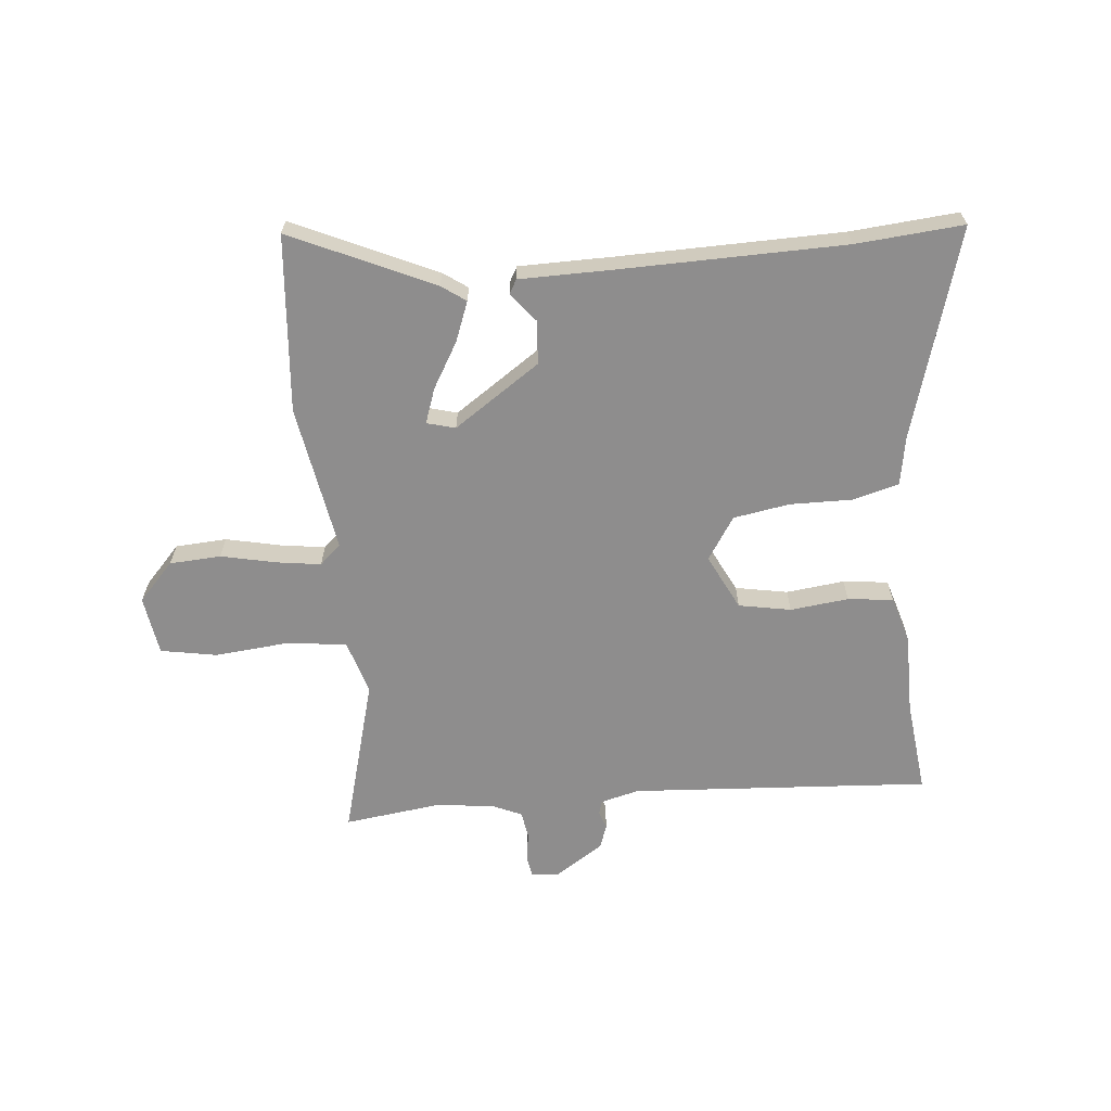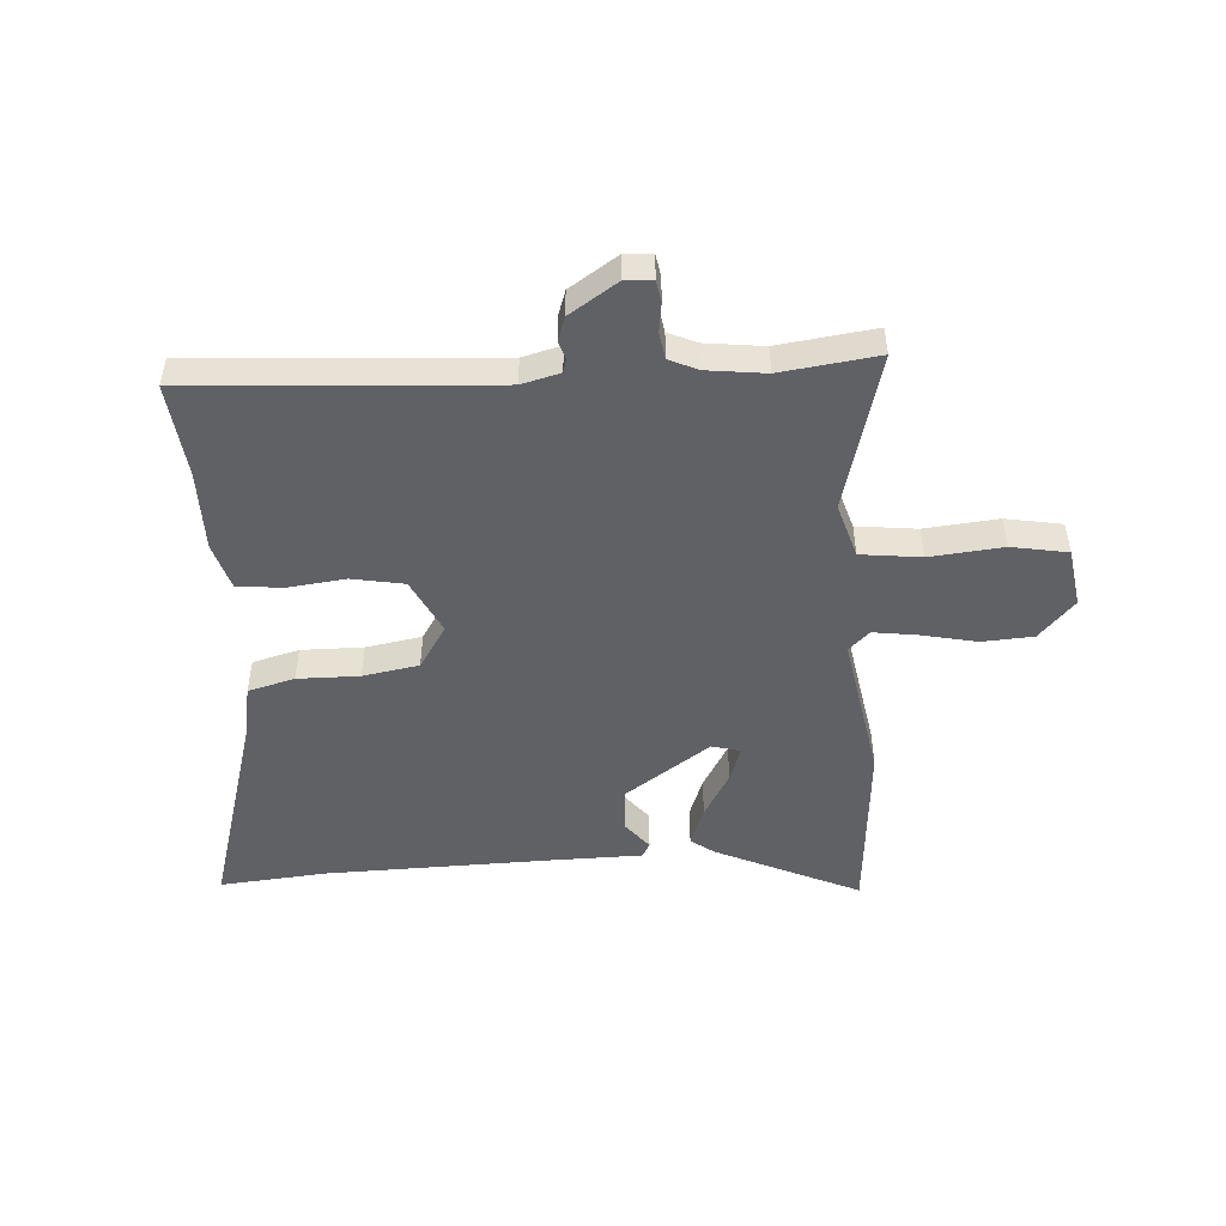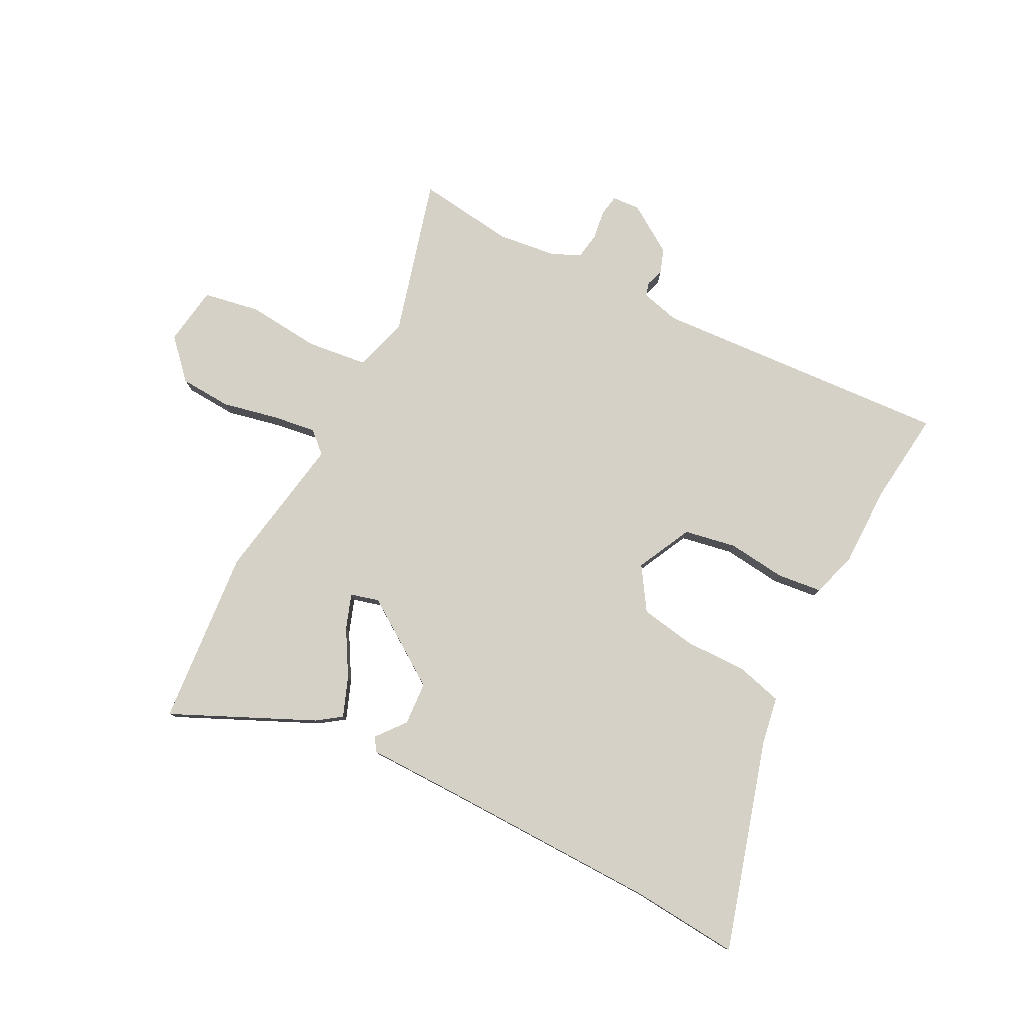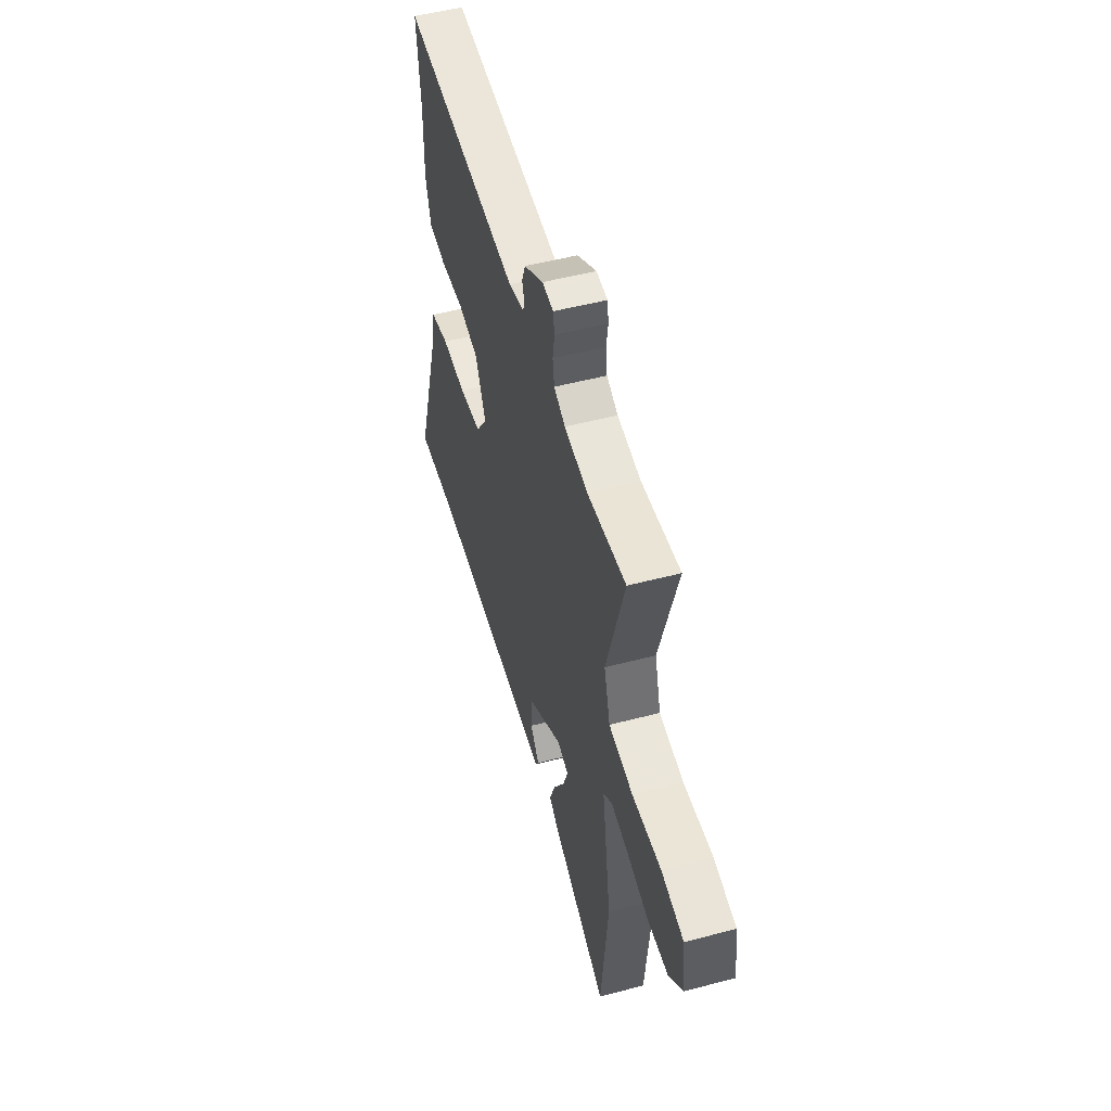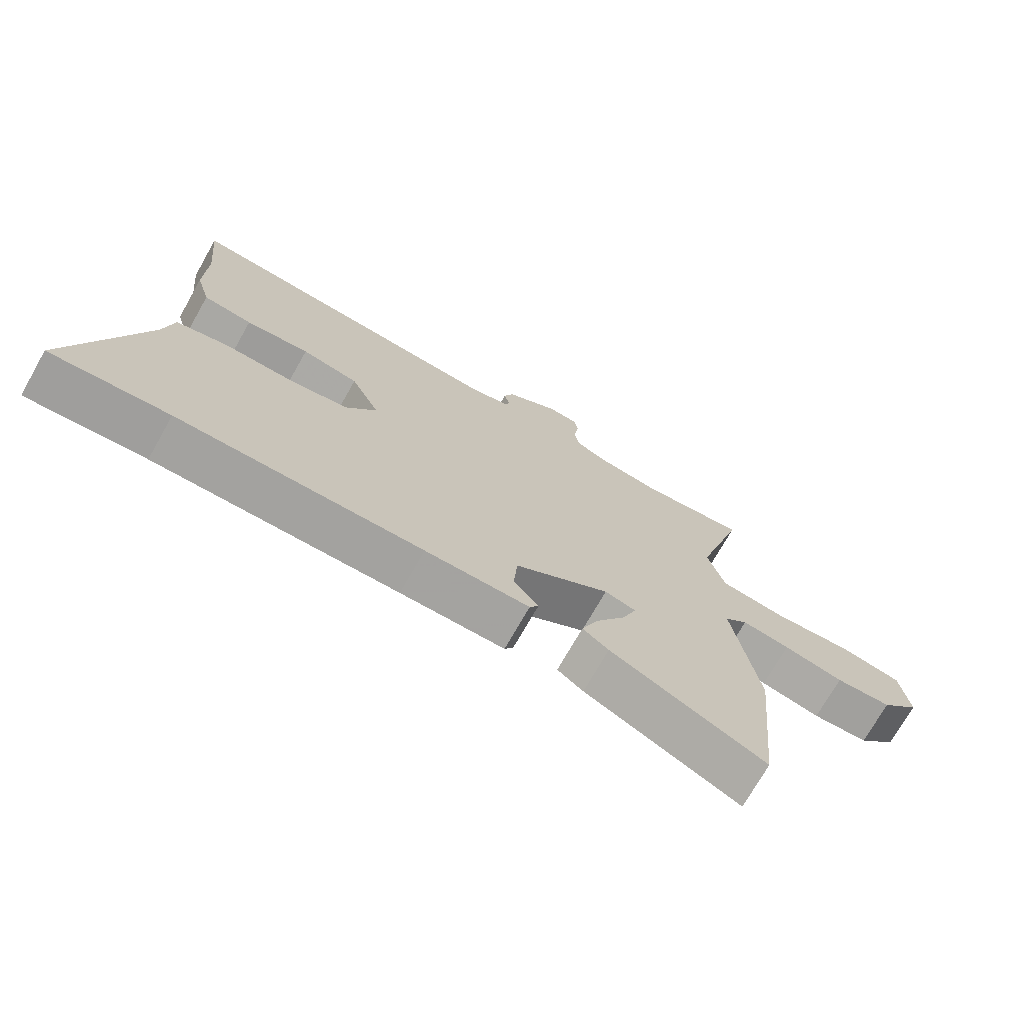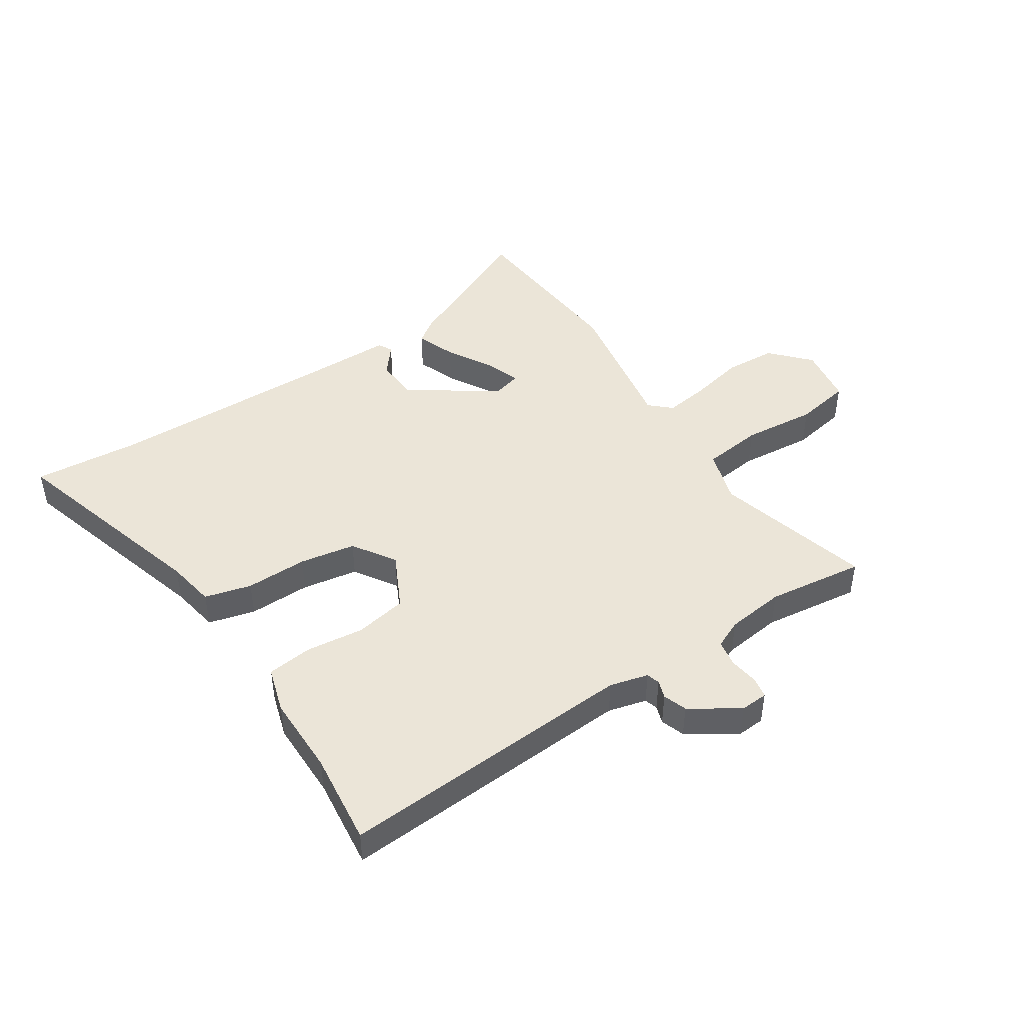
<metadata>
{"format":"obj","ext":"obj","renderer":"f3d","projection":"perspective","resolution":1024,"background":"white","views":[{"elev":-64.7,"azim":-173.8,"up":"+Y"},{"elev":-49.6,"azim":4.7,"up":"+Y"},{"elev":79.6,"azim":-152.0,"up":"+Y"},{"elev":51.6,"azim":74.1,"up":"+Z"},{"elev":-72.6,"azim":-29.6,"up":"+Z"},{"elev":45.6,"azim":-32.4,"up":"+Y"}]}
</metadata>
<code>
v -0.488 0.07 0.375
v -0.504 0.07 0.537
v 0.013 0.07 0.496
v 0.08 0.07 0.512
v 0.087 0.07 0.535
v 0.077 0.07 0.566
v 0.092 0.07 0.607
v 0.176 0.07 0.66
v 0.224 0.07 0.656
v 0.23 0.07 0.62
v 0.222 0.07 0.569
v 0.229 0.07 0.523
v 0.278 0.07 0.5
v 0.379 0.07 0.486
v 0.547 0.07 0.505
v 0.469 0.07 0.234
v 0.496 0.07 0.14
v 0.6 0.07 0.126
v 0.727 0.07 0.136
v 0.824 0.07 0.117
v 0.838 0.07 0.015
v 0.776 0.07 -0.05
v 0.687 0.07 -0.054
v 0.592 0.07 -0.032
v 0.516 0.07 -0.02
v 0.479 0.07 -0.053
v 0.519 0.07 -0.307
v 0.489 0.07 -0.613
v 0.245 0.07 -0.497
v 0.204 0.07 -0.467
v 0.231 0.07 -0.399
v 0.278 0.07 -0.321
v 0.3 0.07 -0.261
v 0.251 0.07 -0.247
v 0.101 0.07 -0.346
v 0.095 0.07 -0.421
v 0.134 0.07 -0.471
v 0.12 0.07 -0.495
v -0.044 0.07 -0.494
v -0.428 0.07 -0.495
v -0.614 0.07 -0.508
v -0.502 0.07 -0.147
v -0.486 0.07 -0.063
v -0.405 0.07 -0.043
v -0.298 0.07 -0.046
v -0.201 0.07 -0.031
v -0.152 0.07 0.042
v -0.198 0.07 0.138
v -0.288 0.07 0.156
v -0.389 0.07 0.146
v -0.467 0.07 0.156
v -0.49 0.07 0.236
v -0.488 0 0.375
v -0.504 0 0.537
v 0.013 0 0.496
v 0.08 0 0.512
v 0.087 0 0.535
v 0.077 0 0.566
v 0.092 0 0.607
v 0.176 0 0.66
v 0.224 0 0.656
v 0.23 0 0.62
v 0.222 0 0.569
v 0.229 0 0.523
v 0.278 0 0.5
v 0.379 0 0.486
v 0.547 0 0.505
v 0.469 0 0.234
v 0.496 0 0.14
v 0.6 0 0.126
v 0.727 0 0.136
v 0.824 0 0.117
v 0.838 0 0.015
v 0.776 0 -0.05
v 0.687 0 -0.054
v 0.592 0 -0.032
v 0.516 0 -0.02
v 0.479 0 -0.053
v 0.519 0 -0.307
v 0.489 0 -0.613
v 0.245 0 -0.497
v 0.204 0 -0.467
v 0.231 0 -0.399
v 0.278 0 -0.321
v 0.3 0 -0.261
v 0.251 0 -0.247
v 0.101 0 -0.346
v 0.095 0 -0.421
v 0.134 0 -0.471
v 0.12 0 -0.495
v -0.044 0 -0.494
v -0.428 0 -0.495
v -0.614 0 -0.508
v -0.502 0 -0.147
v -0.486 0 -0.063
v -0.405 0 -0.043
v -0.298 0 -0.046
v -0.201 0 -0.031
v -0.152 0 0.042
v -0.198 0 0.138
v -0.288 0 0.156
v -0.389 0 0.146
v -0.467 0 0.156
v -0.49 0 0.236
f 51 52 1
f 50 51 1
f 49 50 1
f 1 2 3
f 49 1 3
f 48 49 3
f 47 48 3 4
f 42 43 44 45
f 42 45 46
f 41 42 46
f 40 41 46
f 39 40 46 47
f 36 37 38 39
f 39 47 4
f 36 39 4
f 35 36 4
f 30 31 32
f 29 30 32
f 28 29 32
f 27 28 32
f 26 27 32
f 26 32 33
f 22 23 24
f 21 22 24
f 20 21 24
f 19 20 24
f 18 19 24
f 17 18 24 25
f 16 17 25 26
f 14 15 16
f 26 33 34
f 16 26 34
f 14 16 34
f 13 14 34
f 9 10 11
f 8 9 11
f 7 8 11
f 6 7 11
f 5 6 11
f 35 4 5
f 34 35 5
f 13 34 5
f 12 13 5
f 5 11 12
f 53 104 103
f 53 103 102
f 53 102 101
f 55 54 53
f 55 53 101
f 55 101 100
f 56 55 100 99
f 97 96 95 94
f 98 97 94
f 98 94 93
f 98 93 92
f 99 98 92 91
f 91 90 89 88
f 56 99 91
f 56 91 88
f 56 88 87
f 84 83 82
f 84 82 81
f 84 81 80
f 84 80 79
f 84 79 78
f 85 84 78
f 76 75 74
f 76 74 73
f 76 73 72
f 76 72 71
f 76 71 70
f 77 76 70 69
f 78 77 69 68
f 68 67 66
f 86 85 78
f 86 78 68
f 86 68 66
f 86 66 65
f 63 62 61
f 63 61 60
f 63 60 59
f 63 59 58
f 63 58 57
f 57 56 87
f 57 87 86
f 57 86 65
f 57 65 64
f 64 63 57
f 1 53 54 2
f 2 54 55 3
f 3 55 56 4
f 4 56 57 5
f 5 57 58 6
f 6 58 59 7
f 7 59 60 8
f 8 60 61 9
f 9 61 62 10
f 10 62 63 11
f 11 63 64 12
f 12 64 65 13
f 13 65 66 14
f 14 66 67 15
f 15 67 68 16
f 16 68 69 17
f 17 69 70 18
f 18 70 71 19
f 19 71 72 20
f 20 72 73 21
f 21 73 74 22
f 22 74 75 23
f 23 75 76 24
f 24 76 77 25
f 25 77 78 26
f 26 78 79 27
f 27 79 80 28
f 28 80 81 29
f 29 81 82 30
f 30 82 83 31
f 31 83 84 32
f 32 84 85 33
f 33 85 86 34
f 34 86 87 35
f 35 87 88 36
f 36 88 89 37
f 37 89 90 38
f 38 90 91 39
f 39 91 92 40
f 40 92 93 41
f 41 93 94 42
f 42 94 95 43
f 43 95 96 44
f 44 96 97 45
f 45 97 98 46
f 46 98 99 47
f 47 99 100 48
f 48 100 101 49
f 49 101 102 50
f 50 102 103 51
f 51 103 104 52
f 52 104 53 1

</code>
